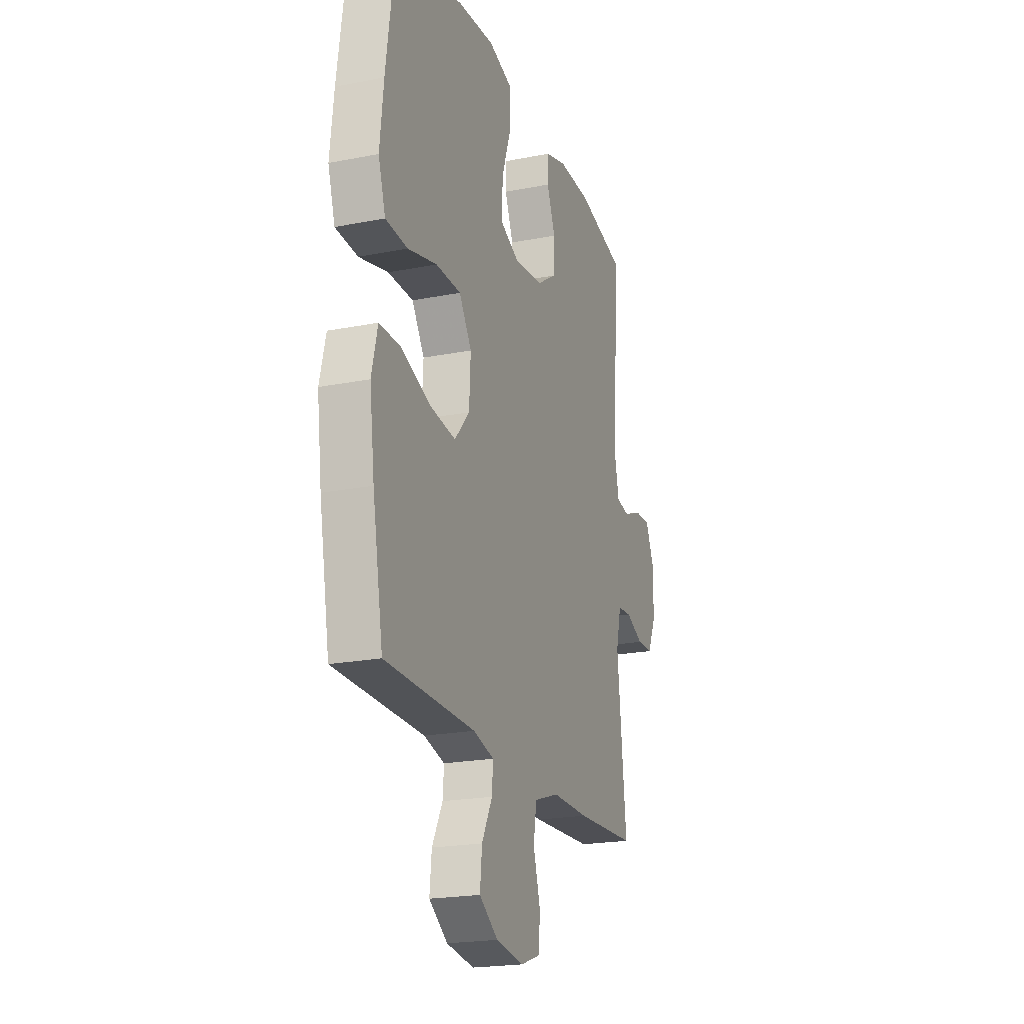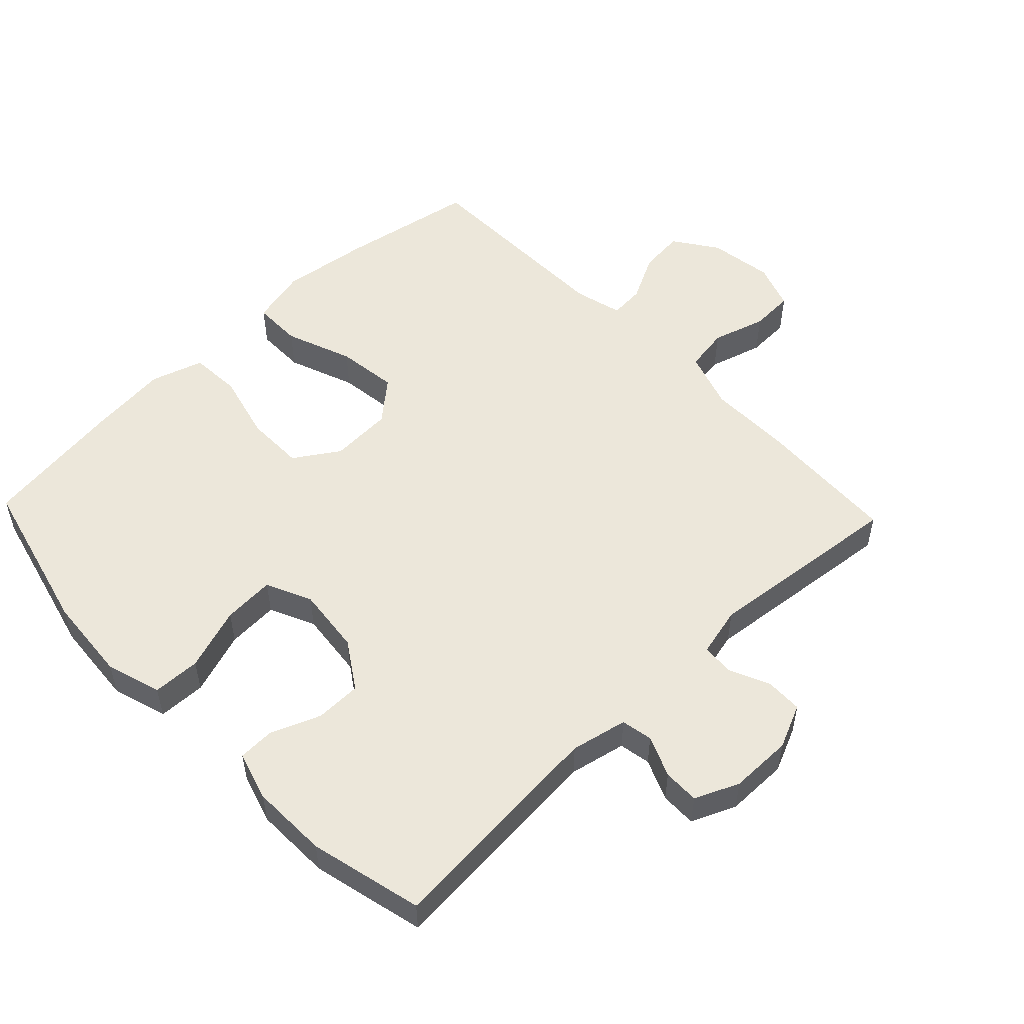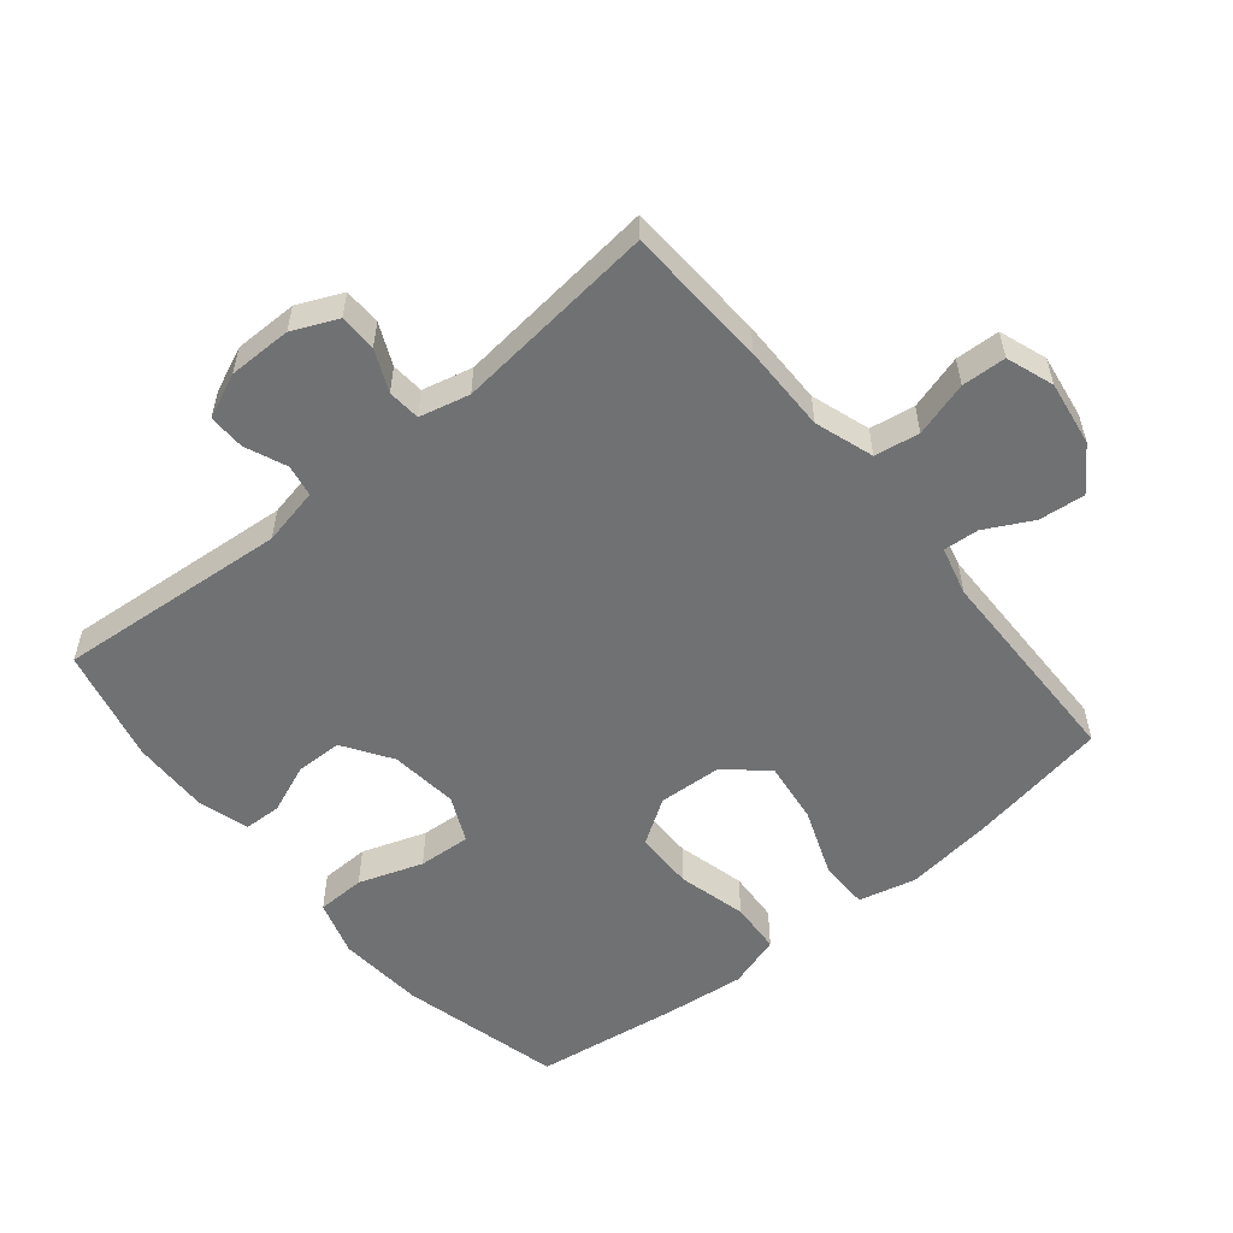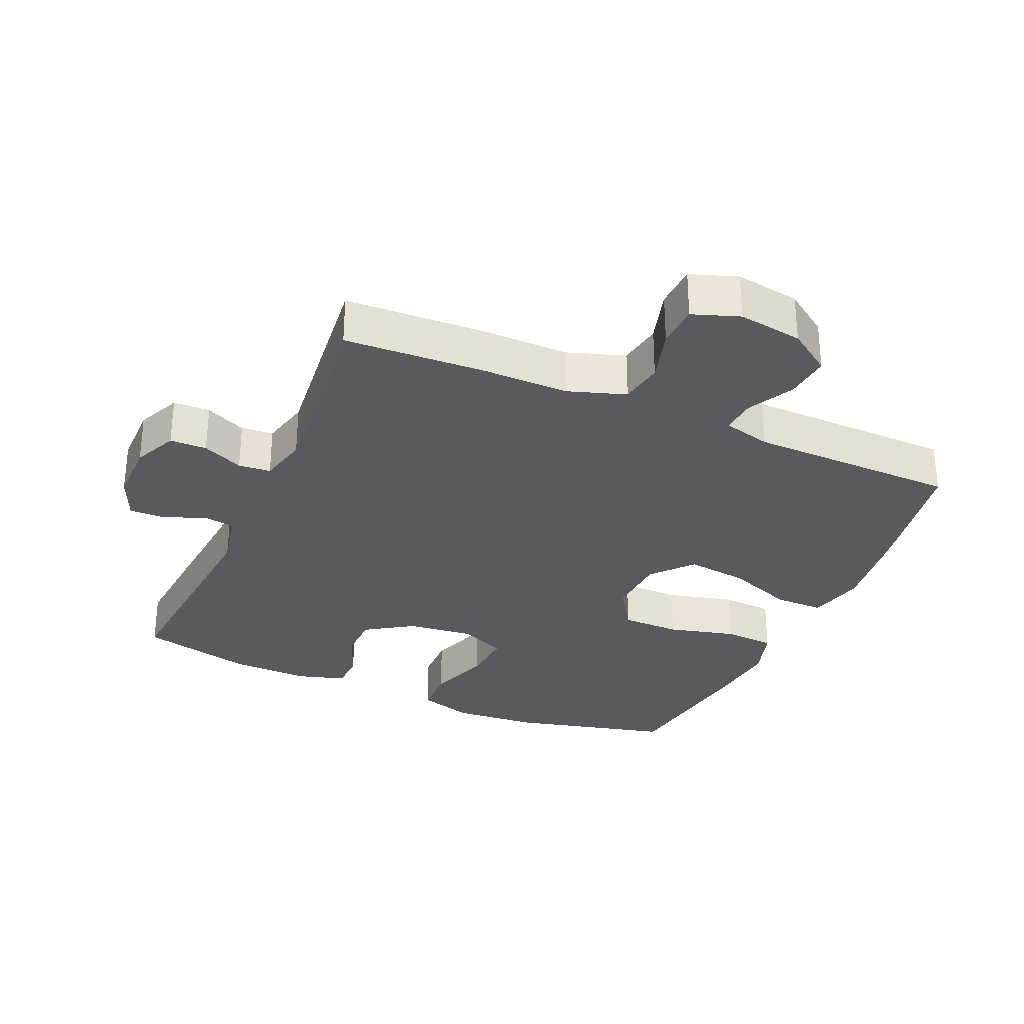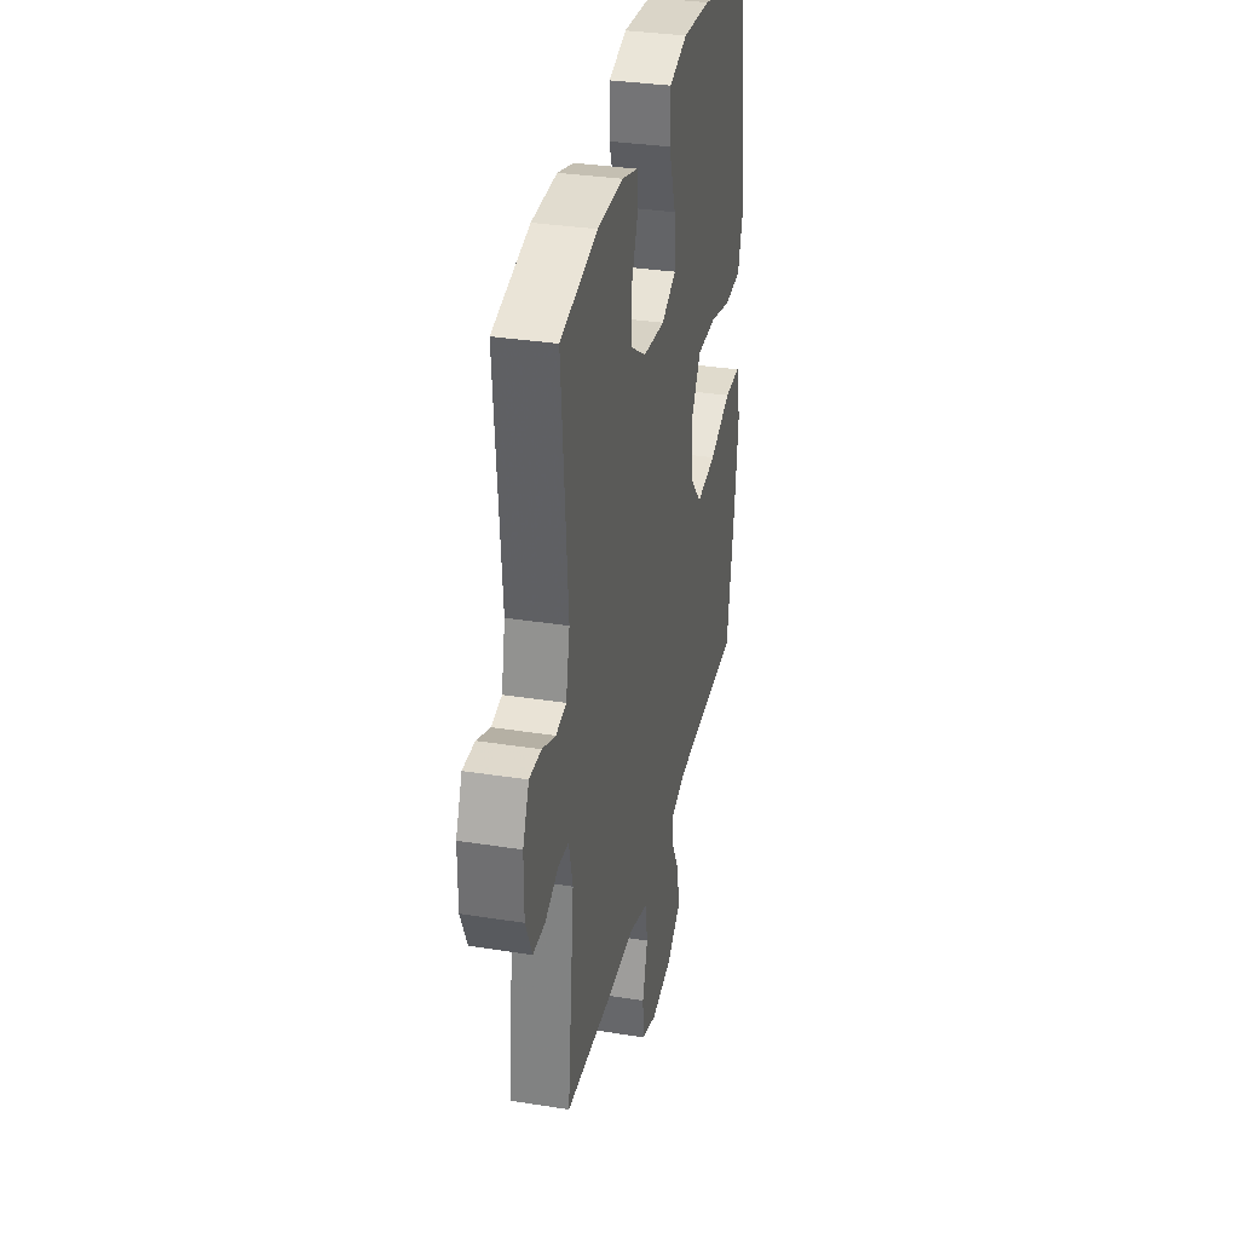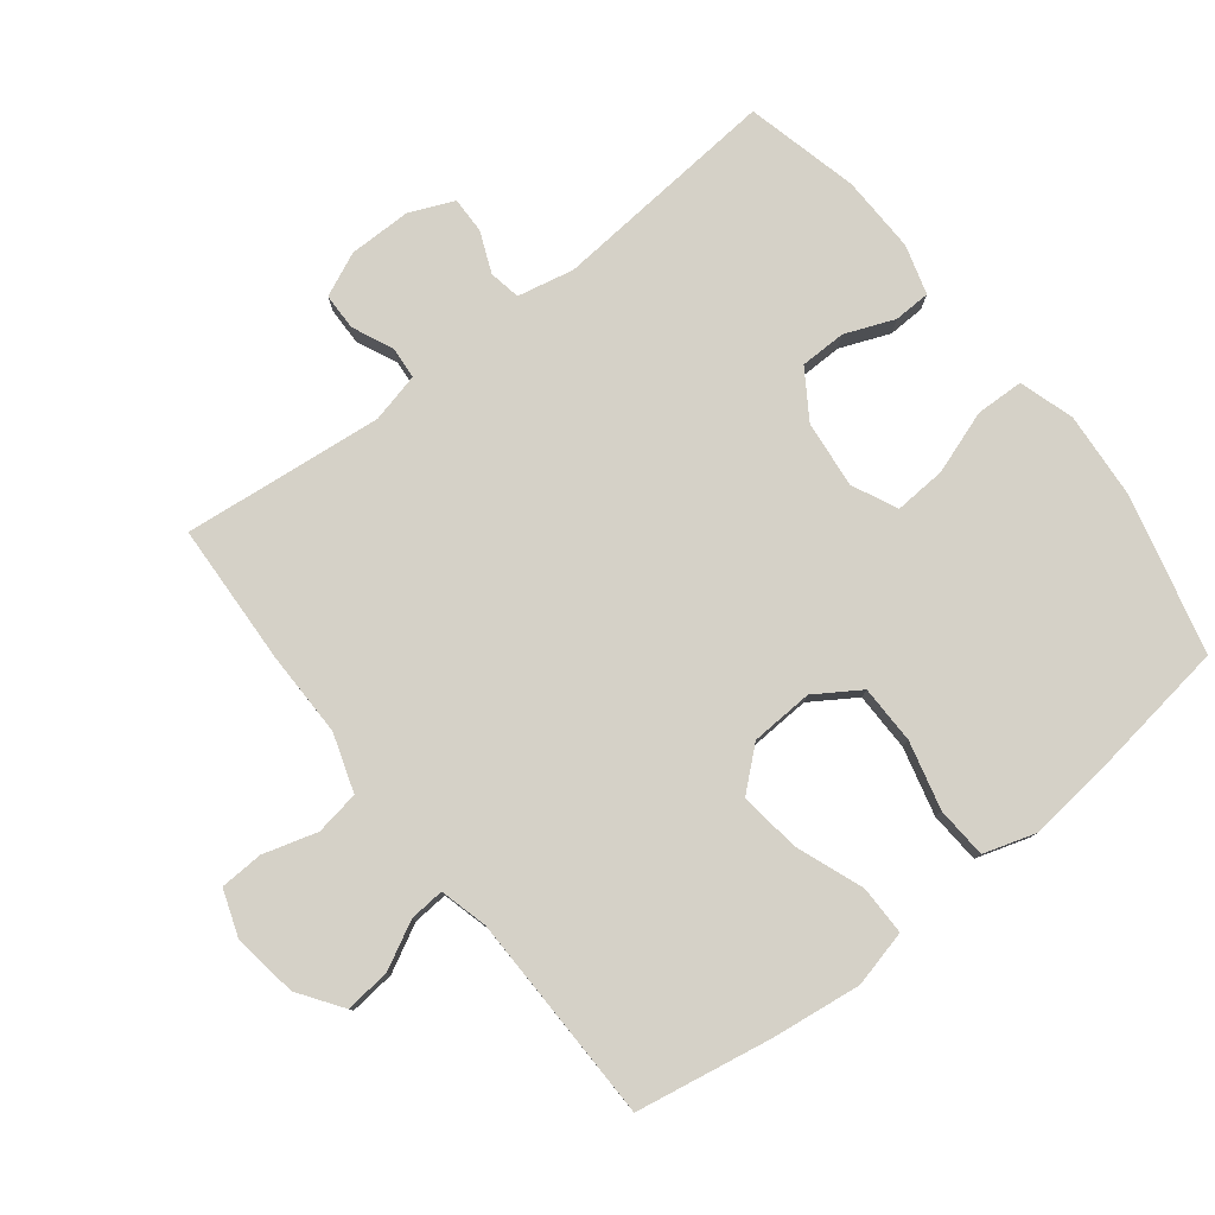
<metadata>
{"format":"obj","ext":"obj","renderer":"f3d","projection":"perspective","resolution":1024,"background":"white","views":[{"elev":-21.0,"azim":-70.5,"up":"+Z"},{"elev":53.0,"azim":46.4,"up":"+Y"},{"elev":-55.2,"azim":129.5,"up":"+Y"},{"elev":-30.8,"azim":156.4,"up":"+Y"},{"elev":33.2,"azim":102.3,"up":"+Z"},{"elev":79.3,"azim":-128.0,"up":"+Y"}]}
</metadata>
<code>
v 0.5 0.07 0.5
v 0.471 0.07 0.153
v 0.489 0.07 0.067
v 0.537 0.07 0.058
v 0.599 0.07 0.084
v 0.654 0.07 0.085
v 0.683 0.07 0.018
v 0.683 0.07 -0.077
v 0.653 0.07 -0.144
v 0.597 0.07 -0.145
v 0.535 0.07 -0.117
v 0.486 0.07 -0.121
v 0.468 0.07 -0.196
v 0.5 0.07 -0.5
v 0.285 0.07 -0.51
v 0.155 0.07 -0.509
v 0.067 0.07 -0.538
v 0.056 0.07 -0.605
v 0.08 0.07 -0.687
v 0.077 0.07 -0.753
v 0.006 0.07 -0.778
v -0.092 0.07 -0.763
v -0.158 0.07 -0.717
v -0.151 0.07 -0.648
v -0.114 0.07 -0.577
v -0.11 0.07 -0.524
v -0.183 0.07 -0.505
v -0.5 0.07 -0.5
v -0.537 0.07 -0.292
v -0.554 0.07 -0.158
v -0.533 0.07 -0.072
v -0.458 0.07 -0.072
v -0.356 0.07 -0.111
v -0.263 0.07 -0.123
v -0.21 0.07 -0.062
v -0.205 0.07 0.033
v -0.249 0.07 0.101
v -0.338 0.07 0.102
v -0.441 0.07 0.076
v -0.519 0.07 0.081
v -0.544 0.07 0.161
v -0.531 0.07 0.281
v -0.5 0.07 0.5
v -0.258 0.07 0.56
v -0.128 0.07 0.57
v -0.044 0.07 0.544
v -0.042 0.07 0.471
v -0.075 0.07 0.375
v -0.08 0.07 0.296
v -0.011 0.07 0.264
v 0.091 0.07 0.275
v 0.163 0.07 0.322
v 0.164 0.07 0.392
v 0.134 0.07 0.467
v 0.136 0.07 0.523
v 0.211 0.07 0.545
v 0.328 0.07 0.542
v 0.5 0 0.5
v 0.471 0 0.153
v 0.489 0 0.067
v 0.537 0 0.058
v 0.599 0 0.084
v 0.654 0 0.085
v 0.683 0 0.018
v 0.683 0 -0.077
v 0.653 0 -0.144
v 0.597 0 -0.145
v 0.535 0 -0.117
v 0.486 0 -0.121
v 0.468 0 -0.196
v 0.5 0 -0.5
v 0.285 0 -0.51
v 0.155 0 -0.509
v 0.067 0 -0.538
v 0.056 0 -0.605
v 0.08 0 -0.687
v 0.077 0 -0.753
v 0.006 0 -0.778
v -0.092 0 -0.763
v -0.158 0 -0.717
v -0.151 0 -0.648
v -0.114 0 -0.577
v -0.11 0 -0.524
v -0.183 0 -0.505
v -0.5 0 -0.5
v -0.537 0 -0.292
v -0.554 0 -0.158
v -0.533 0 -0.072
v -0.458 0 -0.072
v -0.356 0 -0.111
v -0.263 0 -0.123
v -0.21 0 -0.062
v -0.205 0 0.033
v -0.249 0 0.101
v -0.338 0 0.102
v -0.441 0 0.076
v -0.519 0 0.081
v -0.544 0 0.161
v -0.531 0 0.281
v -0.5 0 0.5
v -0.258 0 0.56
v -0.128 0 0.57
v -0.044 0 0.544
v -0.042 0 0.471
v -0.075 0 0.375
v -0.08 0 0.296
v -0.011 0 0.264
v 0.091 0 0.275
v 0.163 0 0.322
v 0.164 0 0.392
v 0.134 0 0.467
v 0.136 0 0.523
v 0.211 0 0.545
v 0.328 0 0.542
f 57 1 2
f 56 57 2
f 55 56 2
f 54 55 2
f 53 54 2
f 52 53 2 3
f 51 52 3
f 50 51 3
f 46 47 48
f 45 46 48
f 44 45 48
f 43 44 48
f 42 43 48
f 41 42 48
f 40 41 48
f 39 40 48
f 38 39 48
f 37 38 48 49
f 36 37 49 50
f 31 32 33
f 30 31 33
f 29 30 33
f 28 29 33
f 27 28 33
f 26 27 33 34
f 23 24 25
f 22 23 25
f 21 22 25
f 20 21 25
f 19 20 25
f 18 19 25
f 17 18 25 26
f 26 34 35
f 17 26 35
f 16 17 35
f 35 36 50
f 16 35 50
f 15 16 50
f 14 15 50
f 13 14 50
f 9 10 11
f 8 9 11
f 7 8 11
f 6 7 11
f 5 6 11
f 4 5 11
f 12 13 50 3
f 3 4 11 12
f 59 58 114
f 59 114 113
f 59 113 112
f 59 112 111
f 59 111 110
f 60 59 110 109
f 60 109 108
f 60 108 107
f 105 104 103
f 105 103 102
f 105 102 101
f 105 101 100
f 105 100 99
f 105 99 98
f 105 98 97
f 105 97 96
f 105 96 95
f 106 105 95 94
f 107 106 94 93
f 90 89 88
f 90 88 87
f 90 87 86
f 90 86 85
f 90 85 84
f 91 90 84 83
f 82 81 80
f 82 80 79
f 82 79 78
f 82 78 77
f 82 77 76
f 82 76 75
f 83 82 75 74
f 92 91 83
f 92 83 74
f 92 74 73
f 107 93 92
f 107 92 73
f 107 73 72
f 107 72 71
f 107 71 70
f 68 67 66
f 68 66 65
f 68 65 64
f 68 64 63
f 68 63 62
f 68 62 61
f 60 107 70 69
f 69 68 61 60
f 1 58 59 2
f 2 59 60 3
f 3 60 61 4
f 4 61 62 5
f 5 62 63 6
f 6 63 64 7
f 7 64 65 8
f 8 65 66 9
f 9 66 67 10
f 10 67 68 11
f 11 68 69 12
f 12 69 70 13
f 13 70 71 14
f 14 71 72 15
f 15 72 73 16
f 16 73 74 17
f 17 74 75 18
f 18 75 76 19
f 19 76 77 20
f 20 77 78 21
f 21 78 79 22
f 22 79 80 23
f 23 80 81 24
f 24 81 82 25
f 25 82 83 26
f 26 83 84 27
f 27 84 85 28
f 28 85 86 29
f 29 86 87 30
f 30 87 88 31
f 31 88 89 32
f 32 89 90 33
f 33 90 91 34
f 34 91 92 35
f 35 92 93 36
f 36 93 94 37
f 37 94 95 38
f 38 95 96 39
f 39 96 97 40
f 40 97 98 41
f 41 98 99 42
f 42 99 100 43
f 43 100 101 44
f 44 101 102 45
f 45 102 103 46
f 46 103 104 47
f 47 104 105 48
f 48 105 106 49
f 49 106 107 50
f 50 107 108 51
f 51 108 109 52
f 52 109 110 53
f 53 110 111 54
f 54 111 112 55
f 55 112 113 56
f 56 113 114 57
f 57 114 58 1

</code>
